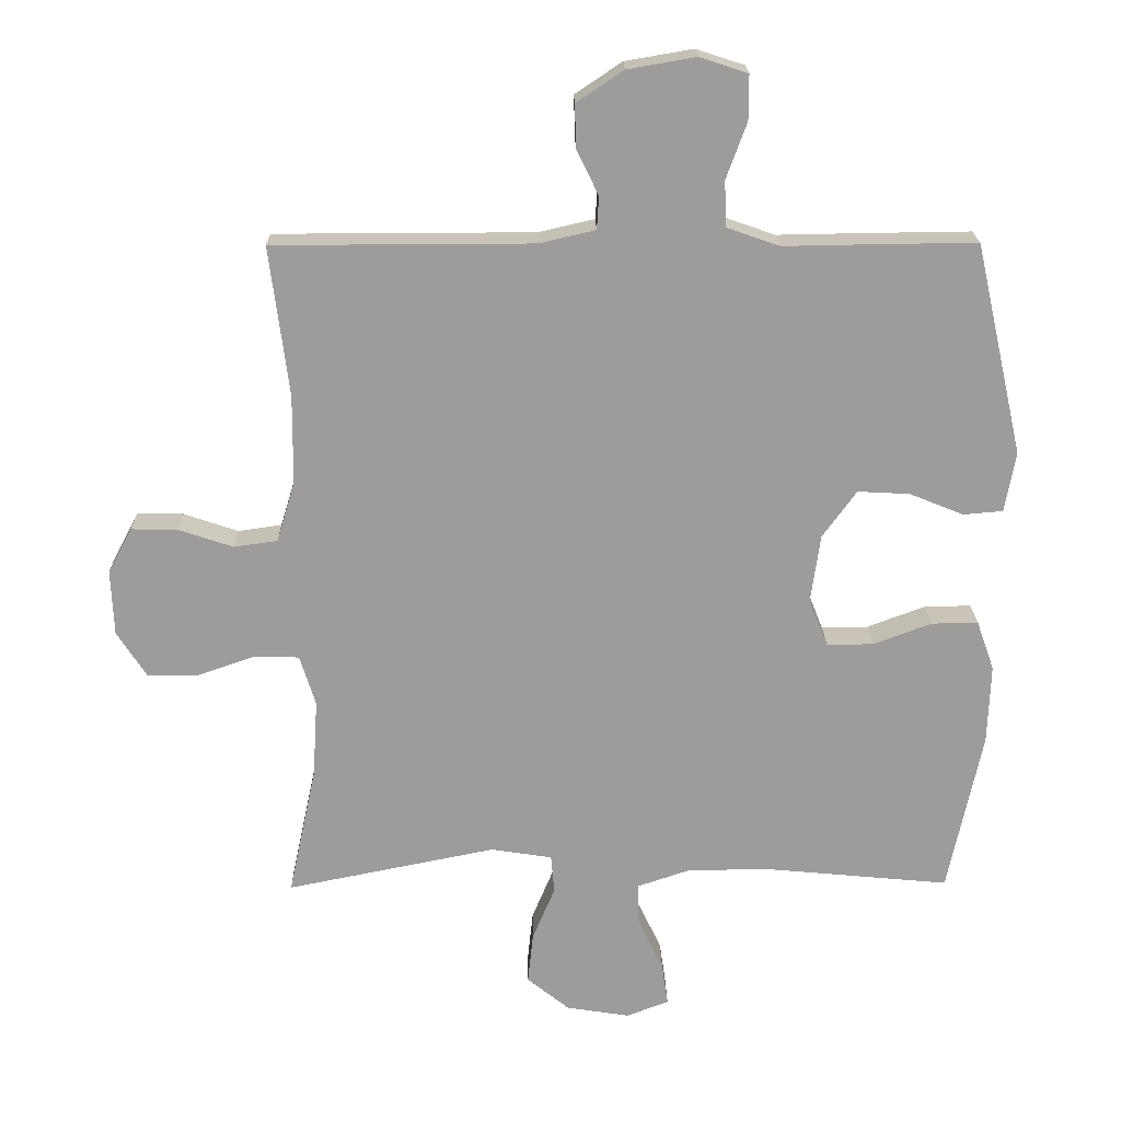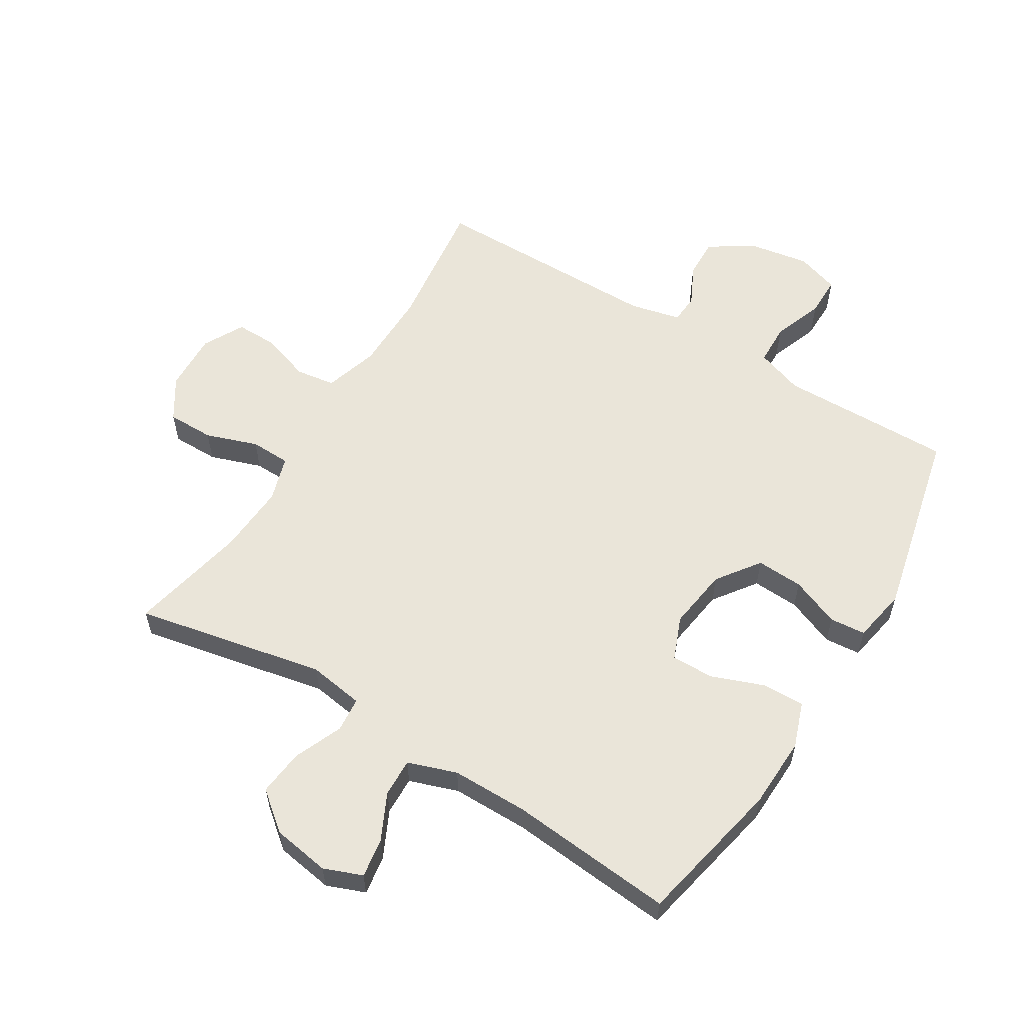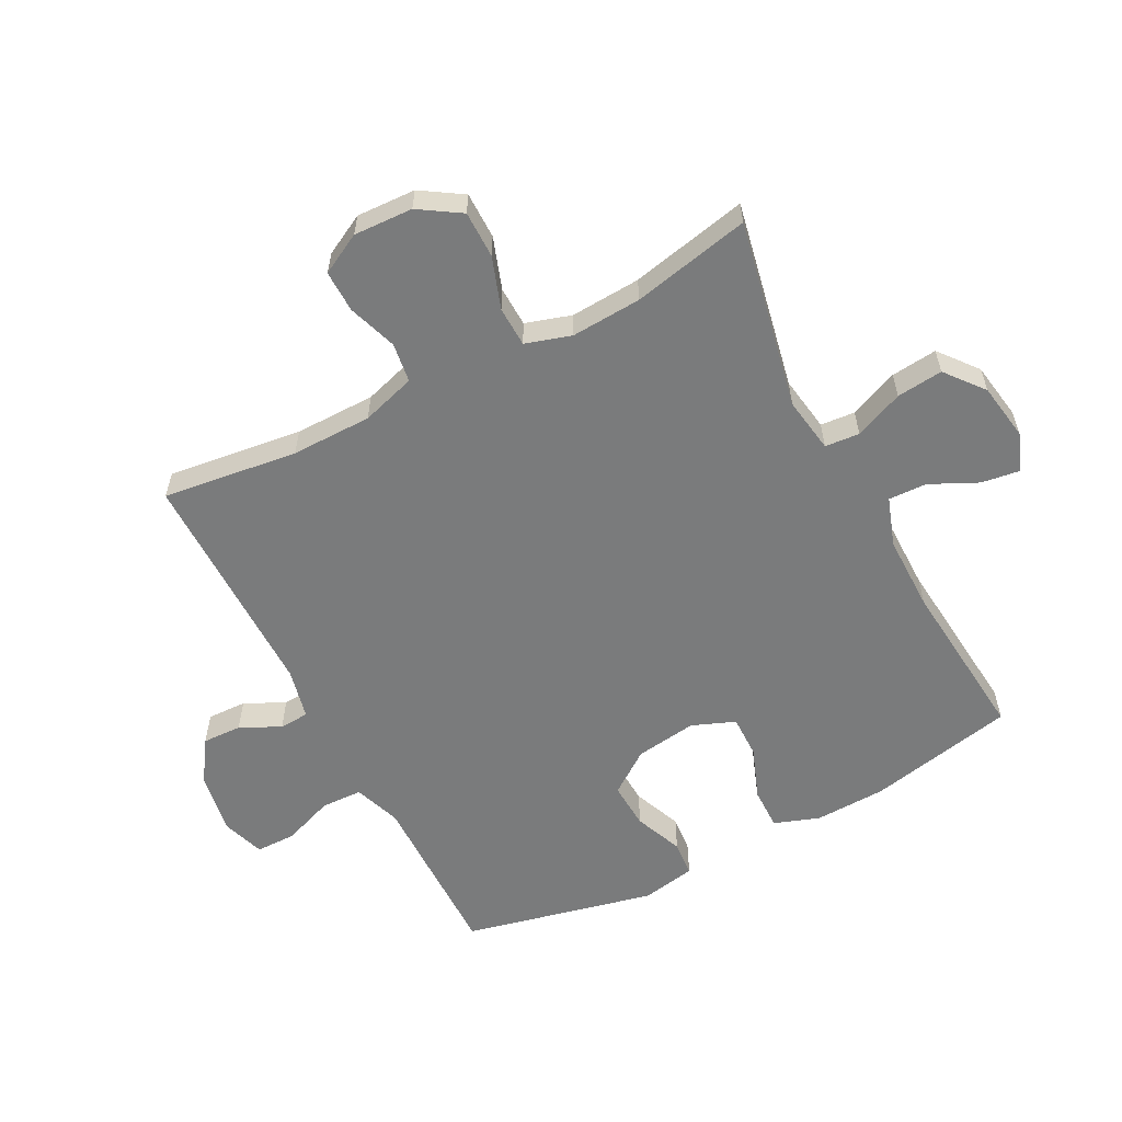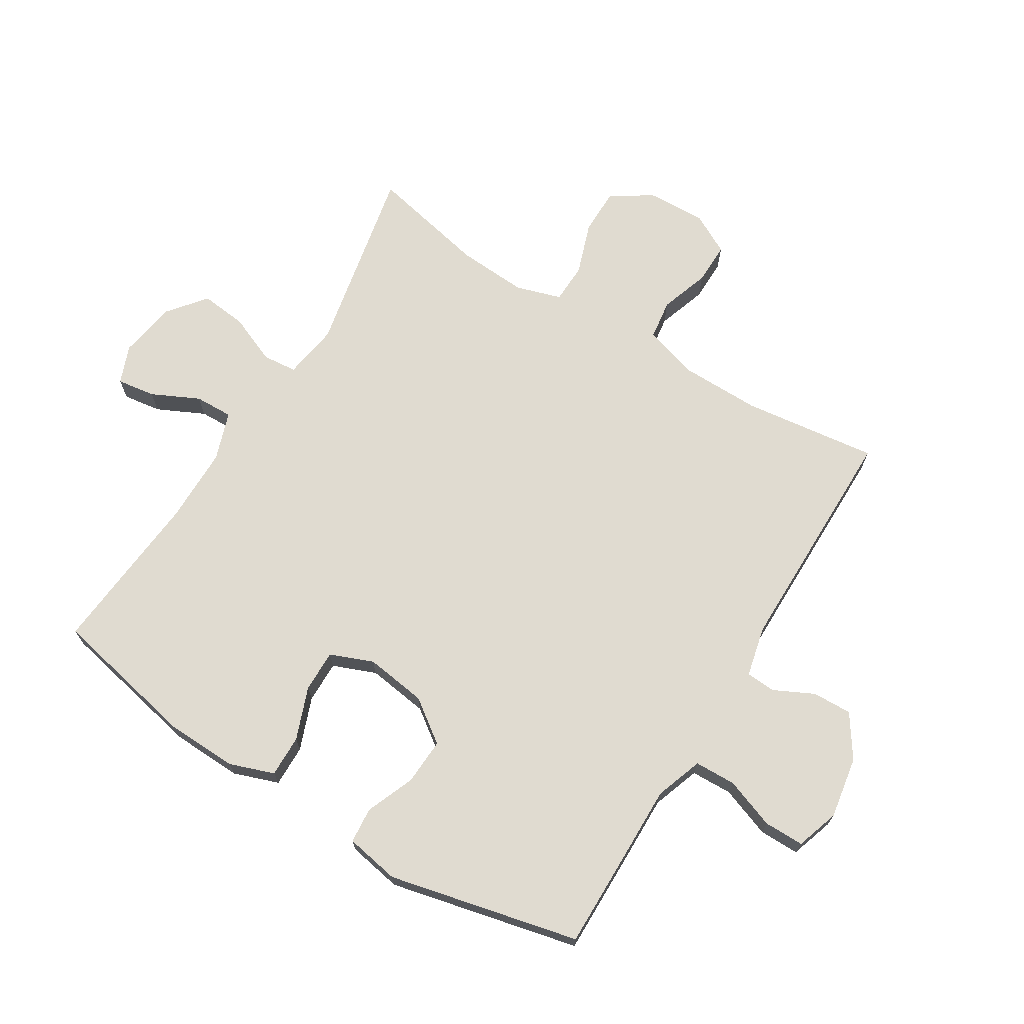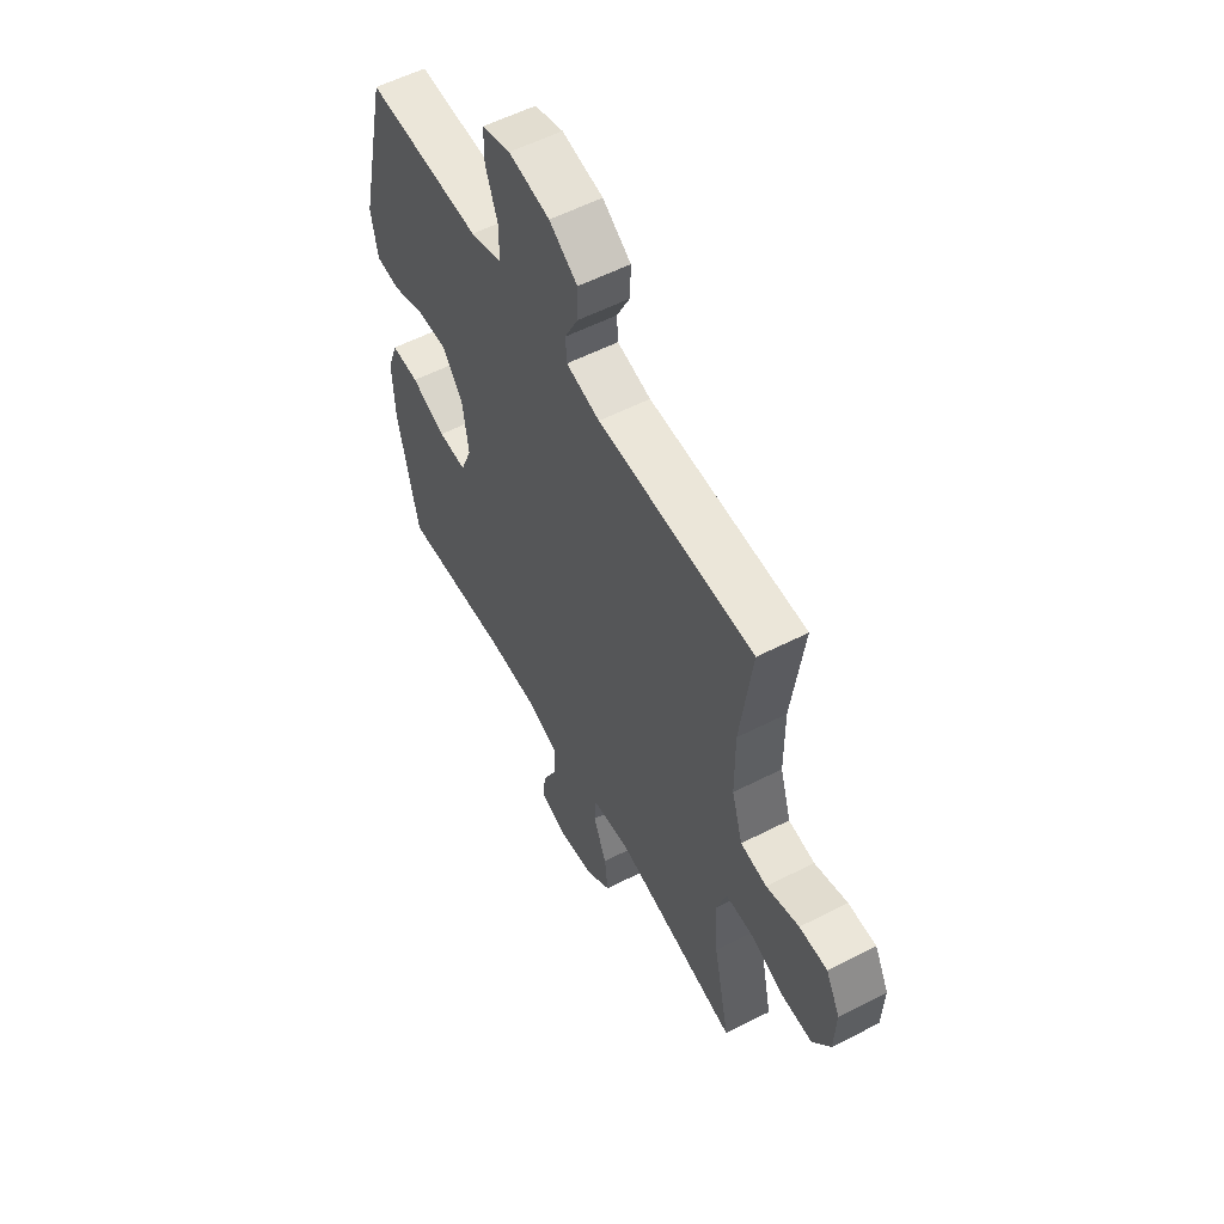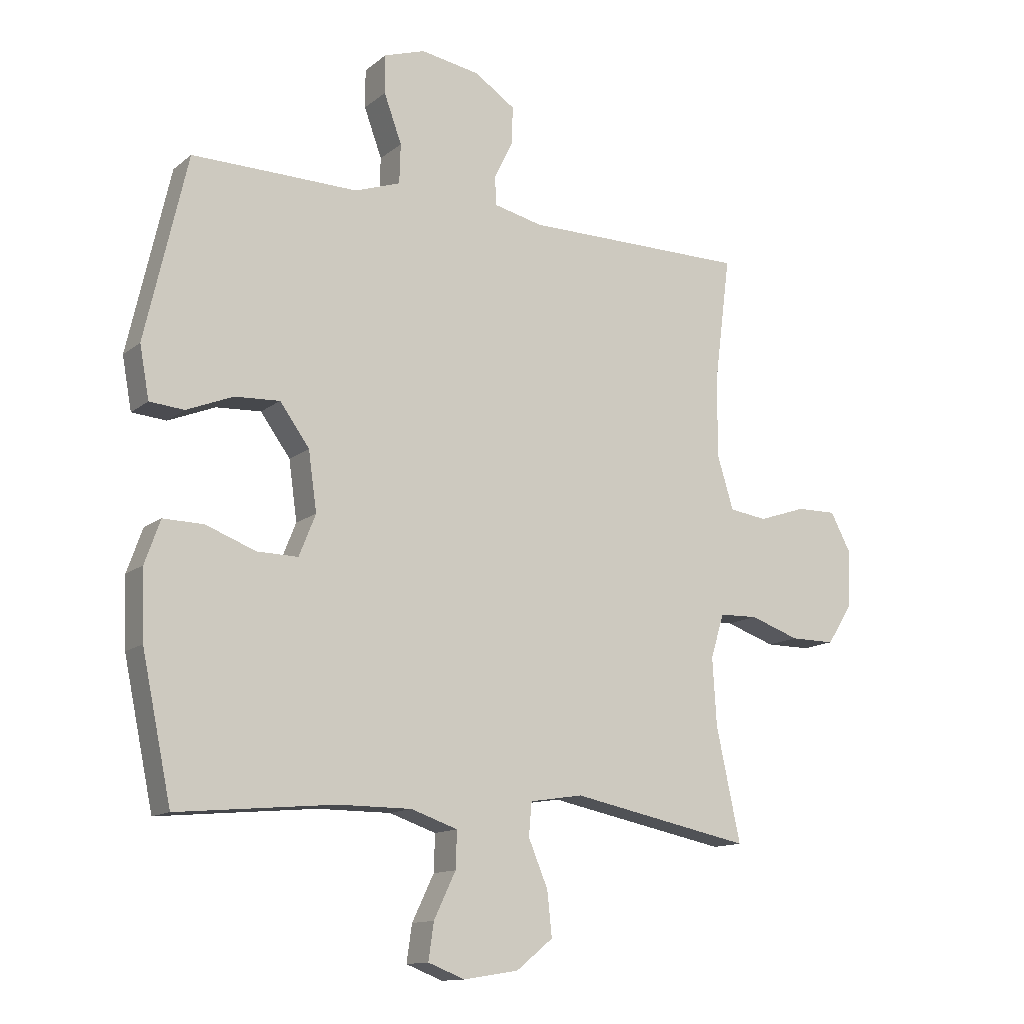
<metadata>
{"format":"obj","ext":"obj","renderer":"f3d","projection":"perspective","resolution":1024,"background":"white","views":[{"elev":20.0,"azim":179.1,"up":"+Z"},{"elev":57.8,"azim":-148.5,"up":"+Y"},{"elev":-58.3,"azim":117.6,"up":"+Y"},{"elev":70.0,"azim":-58.4,"up":"+Y"},{"elev":56.6,"azim":61.9,"up":"+Z"},{"elev":-13.0,"azim":-30.4,"up":"+Z"}]}
</metadata>
<code>
v -0.5 0.07 -0.5
v -0.55 0.07 -0.261
v -0.554 0.07 -0.145
v -0.528 0.07 -0.072
v -0.46 0.07 -0.073
v -0.375 0.07 -0.105
v -0.306 0.07 -0.106
v -0.278 0.07 -0.036
v -0.292 0.07 0.064
v -0.342 0.07 0.133
v -0.418 0.07 0.129
v -0.497 0.07 0.097
v -0.555 0.07 0.102
v -0.571 0.07 0.19
v -0.5 0.07 0.5
v -0.339 0.07 0.498
v -0.219 0.07 0.496
v -0.142 0.07 0.523
v -0.14 0.07 0.59
v -0.17 0.07 0.672
v -0.17 0.07 0.737
v -0.1 0.07 0.76
v 0 0.07 0.743
v 0.069 0.07 0.697
v 0.067 0.07 0.633
v 0.035 0.07 0.568
v 0.038 0.07 0.52
v 0.12 0.07 0.501
v 0.5 0.07 0.5
v 0.472 0.07 0.281
v 0.473 0.07 0.15
v 0.5 0.07 0.062
v 0.564 0.07 0.053
v 0.644 0.07 0.08
v 0.712 0.07 0.081
v 0.747 0.07 0.015
v 0.743 0.07 -0.081
v 0.7 0.07 -0.148
v 0.624 0.07 -0.148
v 0.54 0.07 -0.119
v 0.475 0.07 -0.121
v 0.452 0.07 -0.195
v 0.459 0.07 -0.309
v 0.5 0.07 -0.5
v 0.193 0.07 -0.438
v 0.103 0.07 -0.452
v 0.098 0.07 -0.508
v 0.131 0.07 -0.587
v 0.139 0.07 -0.662
v 0.077 0.07 -0.712
v -0.016 0.07 -0.727
v -0.078 0.07 -0.703
v -0.069 0.07 -0.641
v -0.032 0.07 -0.564
v -0.03 0.07 -0.502
v -0.109 0.07 -0.475
v -0.233 0.07 -0.475
v -0.5 0 -0.5
v -0.55 0 -0.261
v -0.554 0 -0.145
v -0.528 0 -0.072
v -0.46 0 -0.073
v -0.375 0 -0.105
v -0.306 0 -0.106
v -0.278 0 -0.036
v -0.292 0 0.064
v -0.342 0 0.133
v -0.418 0 0.129
v -0.497 0 0.097
v -0.555 0 0.102
v -0.571 0 0.19
v -0.5 0 0.5
v -0.339 0 0.498
v -0.219 0 0.496
v -0.142 0 0.523
v -0.14 0 0.59
v -0.17 0 0.672
v -0.17 0 0.737
v -0.1 0 0.76
v 0 0 0.743
v 0.069 0 0.697
v 0.067 0 0.633
v 0.035 0 0.568
v 0.038 0 0.52
v 0.12 0 0.501
v 0.5 0 0.5
v 0.472 0 0.281
v 0.473 0 0.15
v 0.5 0 0.062
v 0.564 0 0.053
v 0.644 0 0.08
v 0.712 0 0.081
v 0.747 0 0.015
v 0.743 0 -0.081
v 0.7 0 -0.148
v 0.624 0 -0.148
v 0.54 0 -0.119
v 0.475 0 -0.121
v 0.452 0 -0.195
v 0.459 0 -0.309
v 0.5 0 -0.5
v 0.193 0 -0.438
v 0.103 0 -0.452
v 0.098 0 -0.508
v 0.131 0 -0.587
v 0.139 0 -0.662
v 0.077 0 -0.712
v -0.016 0 -0.727
v -0.078 0 -0.703
v -0.069 0 -0.641
v -0.032 0 -0.564
v -0.03 0 -0.502
v -0.109 0 -0.475
v -0.233 0 -0.475
f 51 52 53 54
f 51 54 55
f 50 51 55
f 47 48 49 50
f 46 47 50 55
f 43 44 45
f 42 43 45 46
f 41 42 46 55
f 37 38 39 40
f 37 40 41
f 36 37 41
f 33 34 35 36
f 32 33 36 41
f 31 32 41 55
f 28 29 30
f 27 28 30 31
f 23 24 25 26
f 23 26 27
f 22 23 27
f 19 20 21 22
f 18 19 22 27
f 17 18 27 31
f 11 12 13 14
f 10 11 14 15
f 9 10 15 16
f 3 4 5 6
f 3 6 7
f 57 1 2 3
f 56 57 3 7
f 8 9 16 17
f 8 17 31 55
f 7 8 55 56
f 111 110 109 108
f 112 111 108
f 112 108 107
f 107 106 105 104
f 112 107 104 103
f 102 101 100
f 103 102 100 99
f 112 103 99 98
f 97 96 95 94
f 98 97 94
f 98 94 93
f 93 92 91 90
f 98 93 90 89
f 112 98 89 88
f 87 86 85
f 88 87 85 84
f 83 82 81 80
f 84 83 80
f 84 80 79
f 79 78 77 76
f 84 79 76 75
f 88 84 75 74
f 71 70 69 68
f 72 71 68 67
f 73 72 67 66
f 63 62 61 60
f 64 63 60
f 60 59 58 114
f 64 60 114 113
f 74 73 66 65
f 112 88 74 65
f 113 112 65 64
f 1 58 59 2
f 2 59 60 3
f 3 60 61 4
f 4 61 62 5
f 5 62 63 6
f 6 63 64 7
f 7 64 65 8
f 8 65 66 9
f 9 66 67 10
f 10 67 68 11
f 11 68 69 12
f 12 69 70 13
f 13 70 71 14
f 14 71 72 15
f 15 72 73 16
f 16 73 74 17
f 17 74 75 18
f 18 75 76 19
f 19 76 77 20
f 20 77 78 21
f 21 78 79 22
f 22 79 80 23
f 23 80 81 24
f 24 81 82 25
f 25 82 83 26
f 26 83 84 27
f 27 84 85 28
f 28 85 86 29
f 29 86 87 30
f 30 87 88 31
f 31 88 89 32
f 32 89 90 33
f 33 90 91 34
f 34 91 92 35
f 35 92 93 36
f 36 93 94 37
f 37 94 95 38
f 38 95 96 39
f 39 96 97 40
f 40 97 98 41
f 41 98 99 42
f 42 99 100 43
f 43 100 101 44
f 44 101 102 45
f 45 102 103 46
f 46 103 104 47
f 47 104 105 48
f 48 105 106 49
f 49 106 107 50
f 50 107 108 51
f 51 108 109 52
f 52 109 110 53
f 53 110 111 54
f 54 111 112 55
f 55 112 113 56
f 56 113 114 57
f 57 114 58 1

</code>
